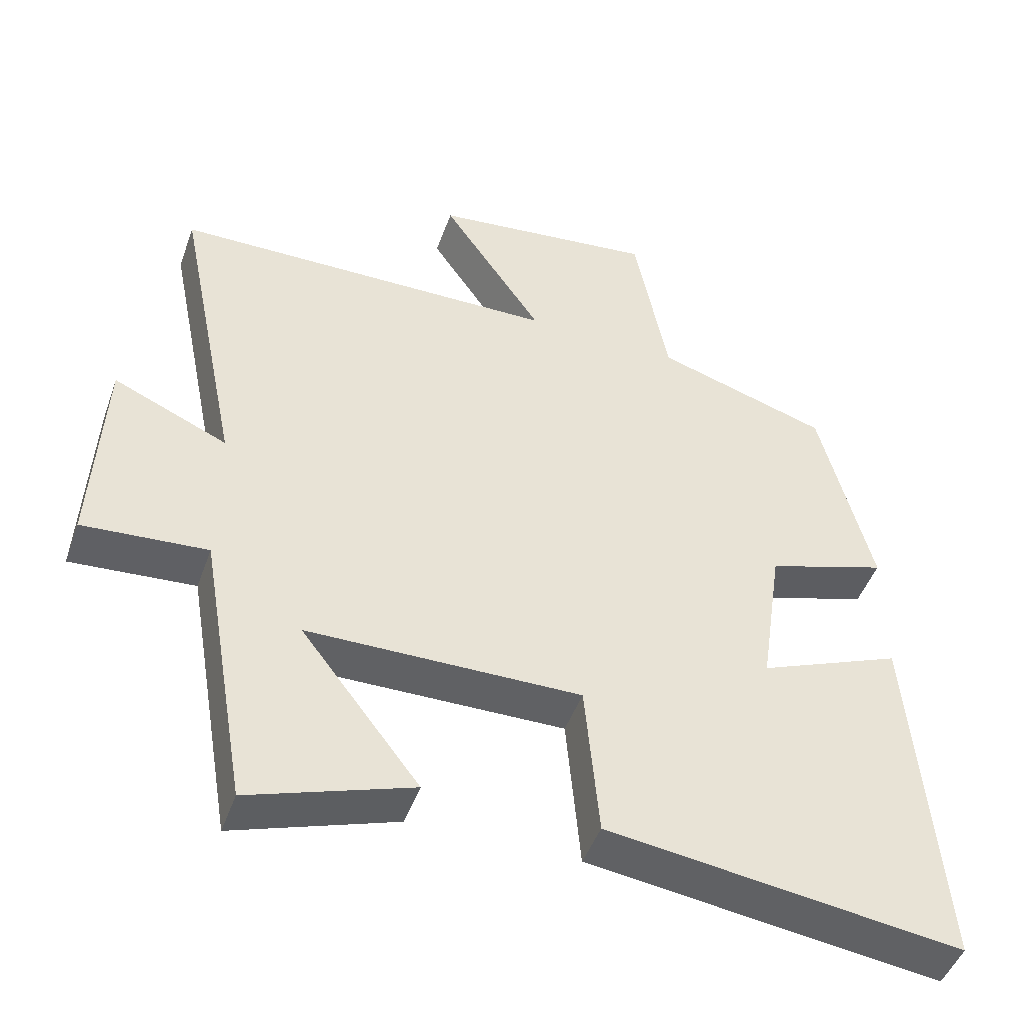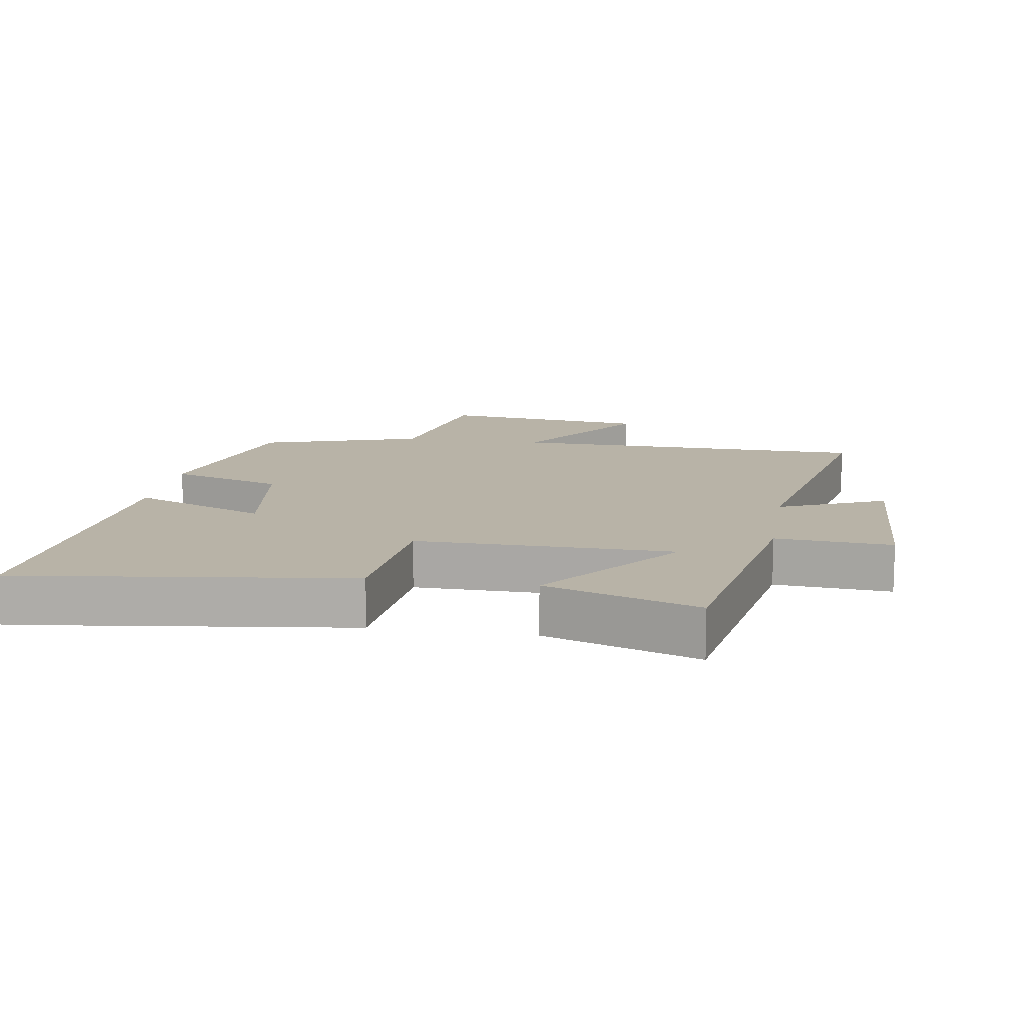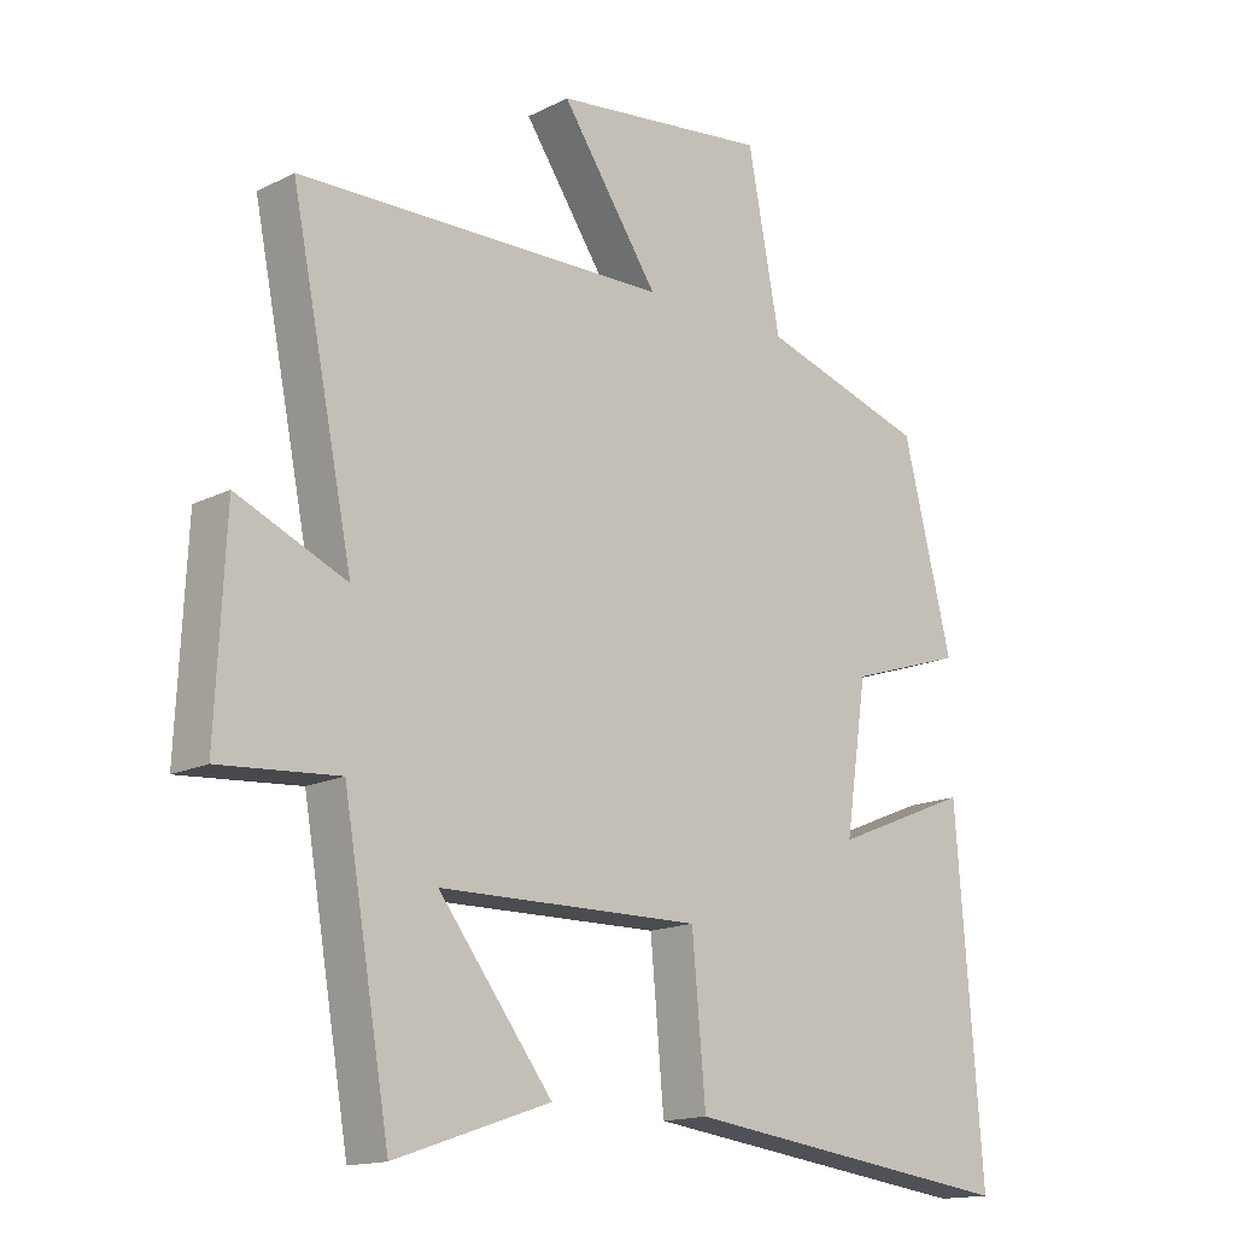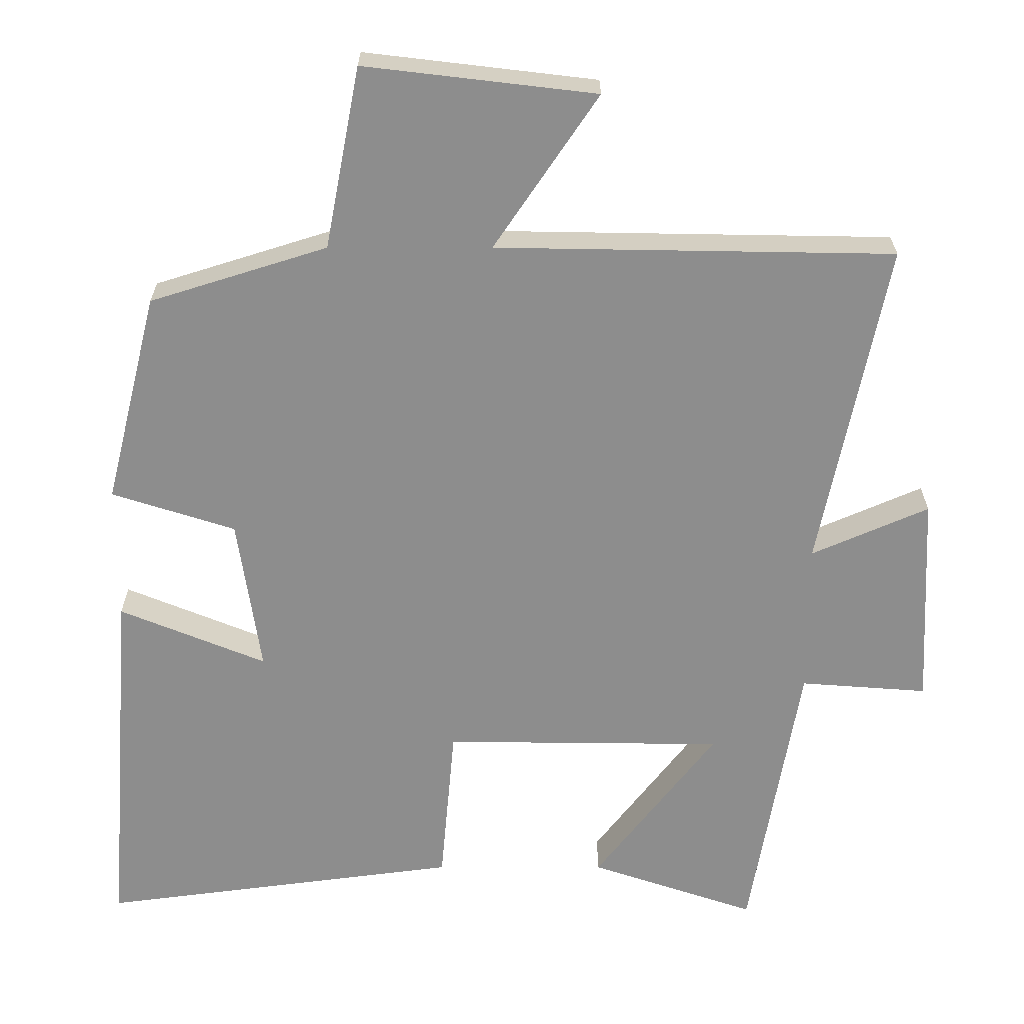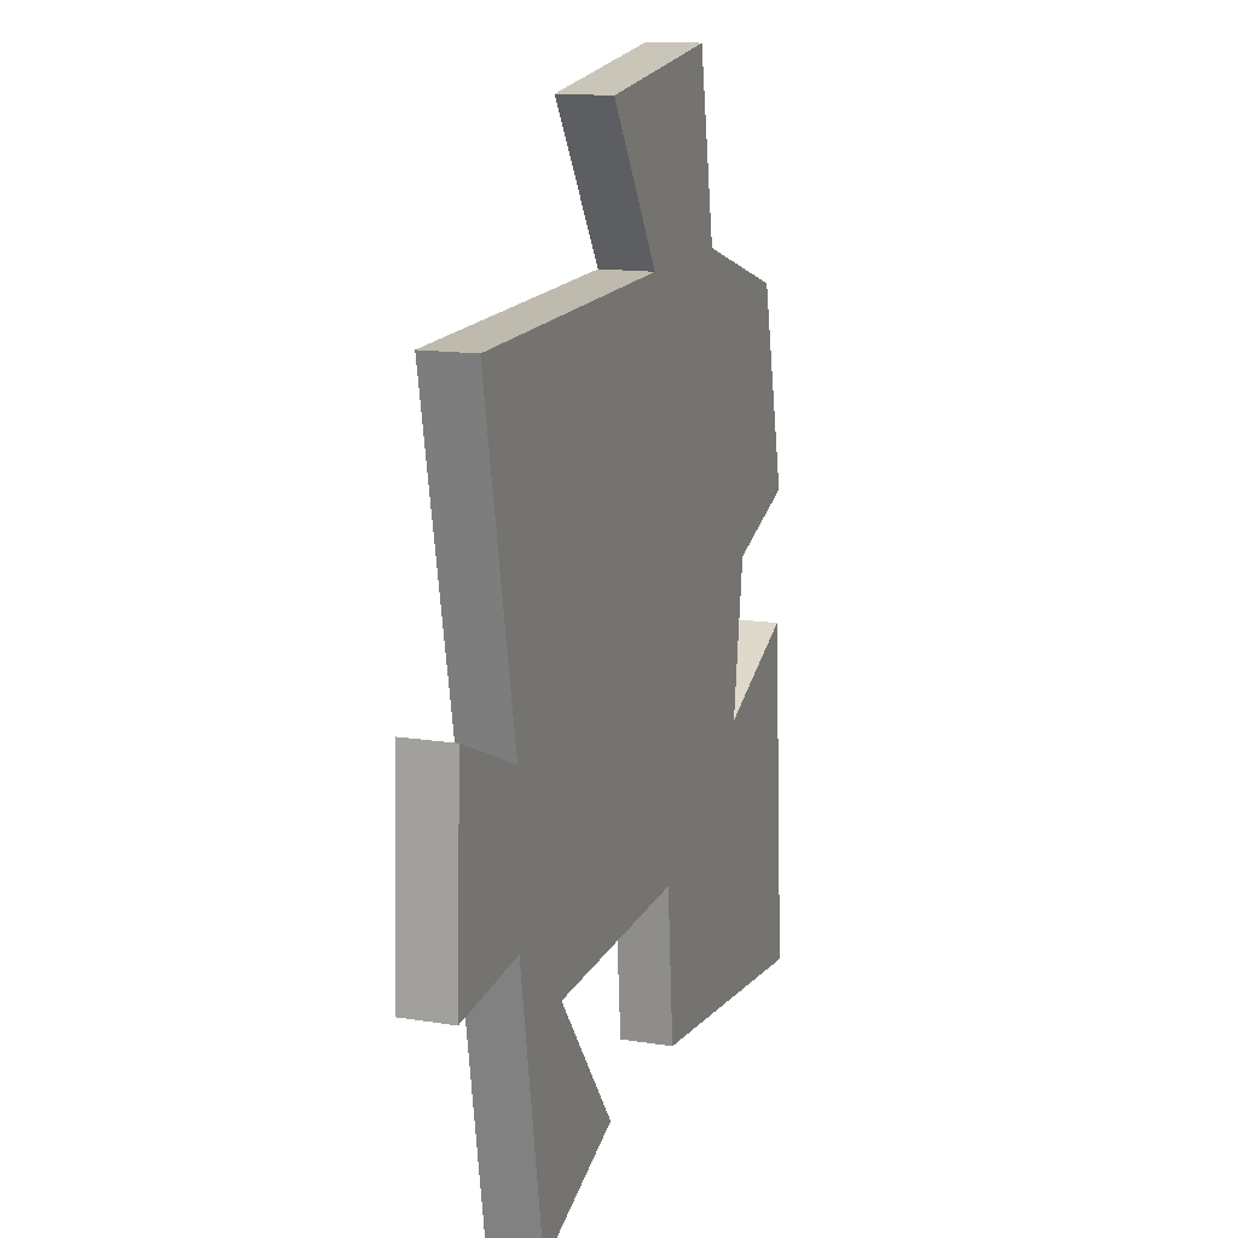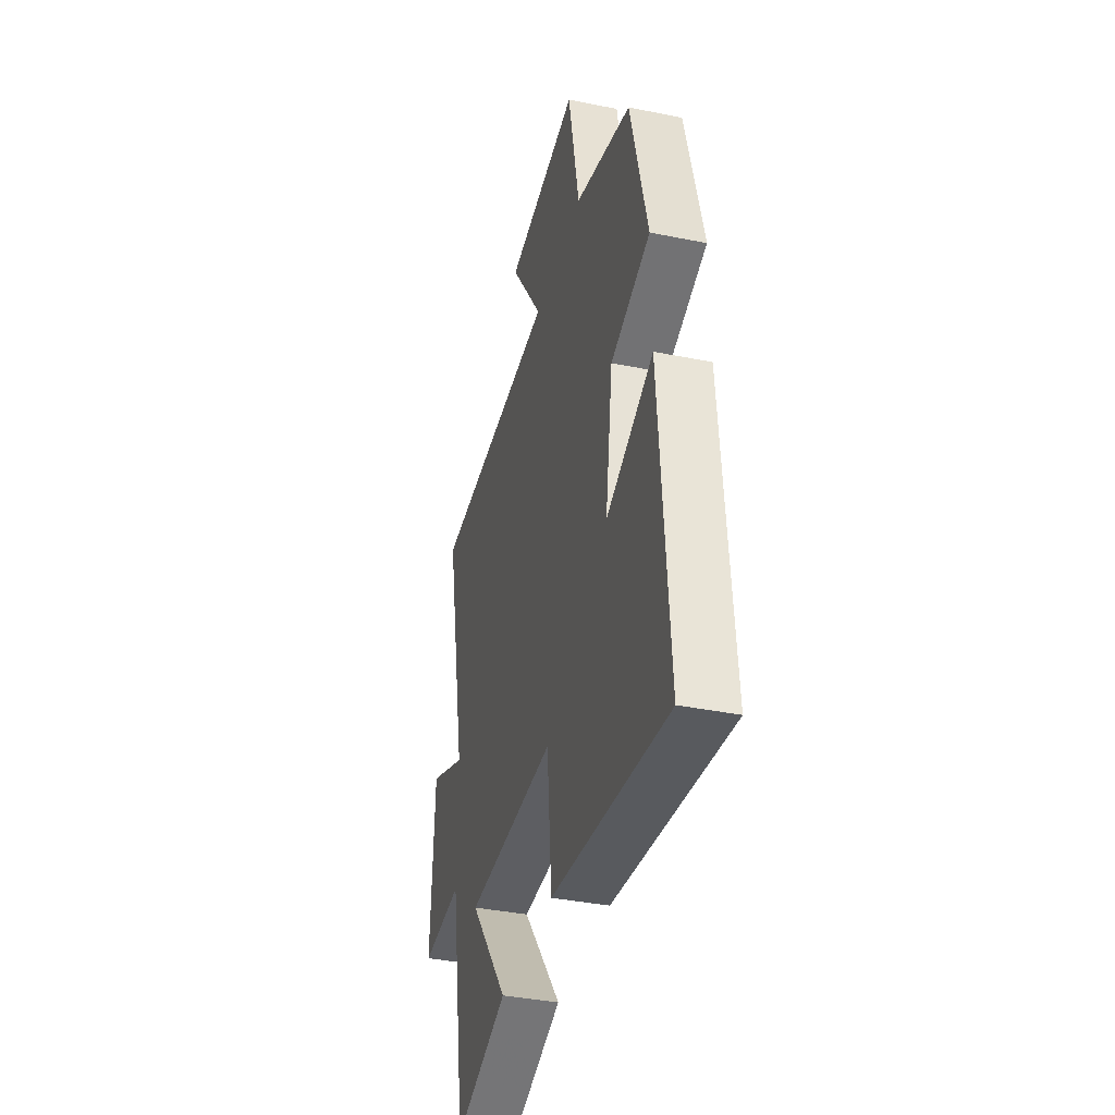
<metadata>
{"format":"obj","ext":"obj","renderer":"f3d","projection":"perspective","resolution":1024,"background":"white","views":[{"elev":-47.2,"azim":-19.3,"up":"+Z"},{"elev":12.8,"azim":-170.8,"up":"+Y"},{"elev":-15.3,"azim":-43.3,"up":"+Z"},{"elev":25.4,"azim":180.0,"up":"+Z"},{"elev":14.7,"azim":-71.0,"up":"+Z"},{"elev":-38.0,"azim":75.6,"up":"+Z"}]}
</metadata>
<code>
v -0.592 0.07 0.491
v -0.042 0.07 0.5
v -0.186 0.07 0.713
v 0.134 0.07 0.751
v 0.182 0.07 0.5
v 0.427 0.07 0.423
v 0.5 0.07 0.131
v 0.329 0.07 0.076
v 0.297 0.07 -0.14
v 0.5 0.07 -0.057
v 0.539 0.07 -0.566
v 0.039 0.07 -0.5
v 0.019 0.07 -0.277
v -0.369 0.07 -0.281
v -0.201 0.07 -0.5
v -0.431 0.07 -0.578
v -0.5 0.07 -0.177
v -0.676 0.07 -0.19
v -0.662 0.07 0.108
v -0.5 0.07 0.037
v -0.592 0 0.491
v -0.042 0 0.5
v -0.186 0 0.713
v 0.134 0 0.751
v 0.182 0 0.5
v 0.427 0 0.423
v 0.5 0 0.131
v 0.329 0 0.076
v 0.297 0 -0.14
v 0.5 0 -0.057
v 0.539 0 -0.566
v 0.039 0 -0.5
v 0.019 0 -0.277
v -0.369 0 -0.281
v -0.201 0 -0.5
v -0.431 0 -0.578
v -0.5 0 -0.177
v -0.676 0 -0.19
v -0.662 0 0.108
v -0.5 0 0.037
f 17 18 19 20
f 16 17 20
f 14 15 16
f 14 16 20
f 13 14 20 1
f 9 10 11 12
f 8 9 12 13
f 5 6 7 8
f 5 8 13 1
f 2 3 4 5
f 1 2 5
f 40 39 38 37
f 40 37 36
f 36 35 34
f 40 36 34
f 21 40 34 33
f 32 31 30 29
f 33 32 29 28
f 28 27 26 25
f 21 33 28 25
f 25 24 23 22
f 25 22 21
f 1 21 22 2
f 2 22 23 3
f 3 23 24 4
f 4 24 25 5
f 5 25 26 6
f 6 26 27 7
f 7 27 28 8
f 8 28 29 9
f 9 29 30 10
f 10 30 31 11
f 11 31 32 12
f 12 32 33 13
f 13 33 34 14
f 14 34 35 15
f 15 35 36 16
f 16 36 37 17
f 17 37 38 18
f 18 38 39 19
f 19 39 40 20
f 20 40 21 1

</code>
